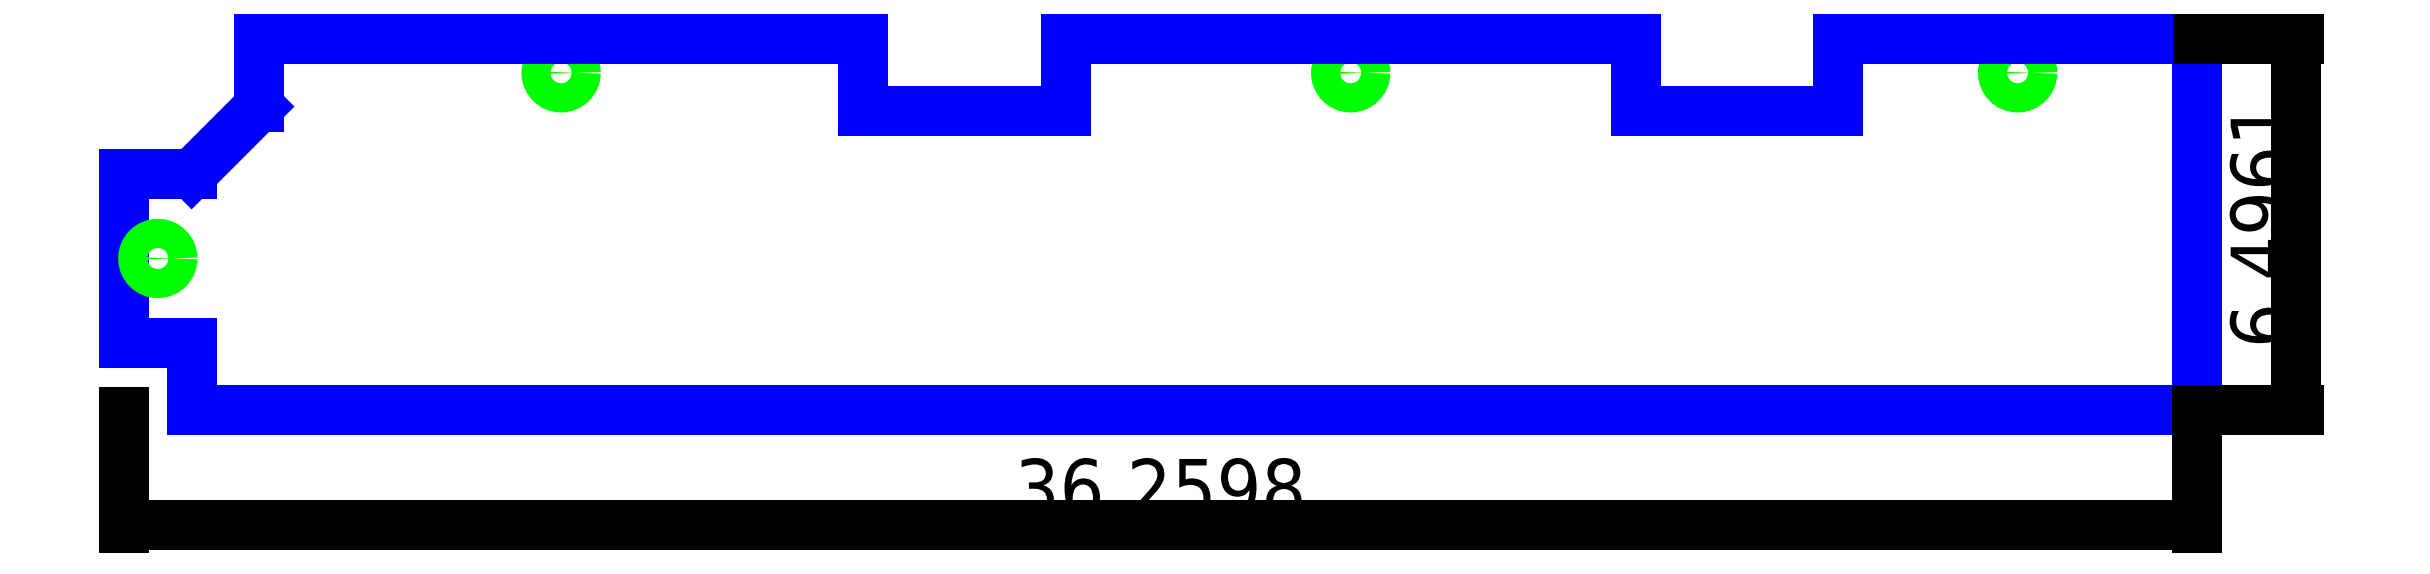
<metadata>
{"format":"dxf","ext":"dxf","renderer":"ezdxf+matplotlib","layout":"modelspace","background":"white","min_lineweight":24,"dpi":150}
</metadata>
<code>
0
SECTION
2
ENTITIES
0
CIRCLE
8
M6_THROUGH_HOLE
10
7.644
20
5.906
40
0.1299
0
CIRCLE
8
M6_THROUGH_HOLE
10
21.46
20
5.906
40
0.1299
0
CIRCLE
8
M6_THROUGH_HOLE
10
33.12
20
5.906
40
0.1299
0
CIRCLE
8
M6_COUNTER_SINK
10
33.12
20
5.906
40
0.2559
0
CIRCLE
8
M6_COUNTER_SINK
10
21.46
20
5.906
40
0.2559
0
CIRCLE
8
M6_COUNTER_SINK
10
7.644
20
5.906
40
0.2559
0
LINE
8
OUTER_BOUNDARY
10
36.26
20
0
11
36.26
21
6.496
0
LINE
8
OUTER_BOUNDARY
10
-1.446e-16
20
4.134
11
1.181
21
4.134
0
LINE
8
OUTER_BOUNDARY
10
2.362
20
6.496
11
2.362
21
5.315
0
LINE
8
OUTER_BOUNDARY
10
1.181
20
4.134
11
2.362
21
5.315
0
LINE
8
OUTER_BOUNDARY
10
12.93
20
6.496
11
12.93
21
5.236
0
LINE
8
OUTER_BOUNDARY
10
16.47
20
6.496
11
16.47
21
5.236
0
LINE
8
OUTER_BOUNDARY
10
12.93
20
5.236
11
16.47
21
5.236
0
LINE
8
OUTER_BOUNDARY
10
26.44
20
6.496
11
26.44
21
5.236
0
LINE
8
OUTER_BOUNDARY
10
29.99
20
6.496
11
29.99
21
5.236
0
LINE
8
OUTER_BOUNDARY
10
26.44
20
5.236
11
29.99
21
5.236
0
LINE
8
OUTER_BOUNDARY
10
12.93
20
6.496
11
2.362
21
6.496
0
LINE
8
OUTER_BOUNDARY
10
26.44
20
6.496
11
16.47
21
6.496
0
LINE
8
OUTER_BOUNDARY
10
36.26
20
6.496
11
29.99
21
6.496
0
LINE
8
OUTER_BOUNDARY
10
0
20
1.181
11
1.181
21
1.181
0
LINE
8
OUTER_BOUNDARY
10
1.181
20
1.181
11
1.181
21
0
0
LINE
8
OUTER_BOUNDARY
10
-1.446e-16
20
4.134
11
0
21
1.181
0
LINE
8
OUTER_BOUNDARY
10
1.181
20
0
11
36.26
21
0
0
CIRCLE
8
M6_THROUGH_HOLE
10
0.5906
20
2.657
40
0.1299
0
CIRCLE
8
M6_COUNTER_SINK
10
0.5906
20
2.657
40
0.2559
0
DIMENSION
8
DIMENSION
2
*D1
10
36.26
20
-2
30
0
11
18.13
21
-1.475
31
0
70
32
71
5
3
Standard
53
0
210
0
220
0
230
1
13
0
23
0
33
0
14
36.26
24
0
34
0
0
DIMENSION
8
DIMENSION
2
*D2
10
38
20
6.496
30
0
11
37.48
21
3.248
31
0
70
32
71
5
3
Standard
53
0
210
0
220
0
230
1
13
36.26
23
0
33
0
14
36.26
24
6.496
34
0
50
90
0
ENDSEC
0
EOF

</code>
